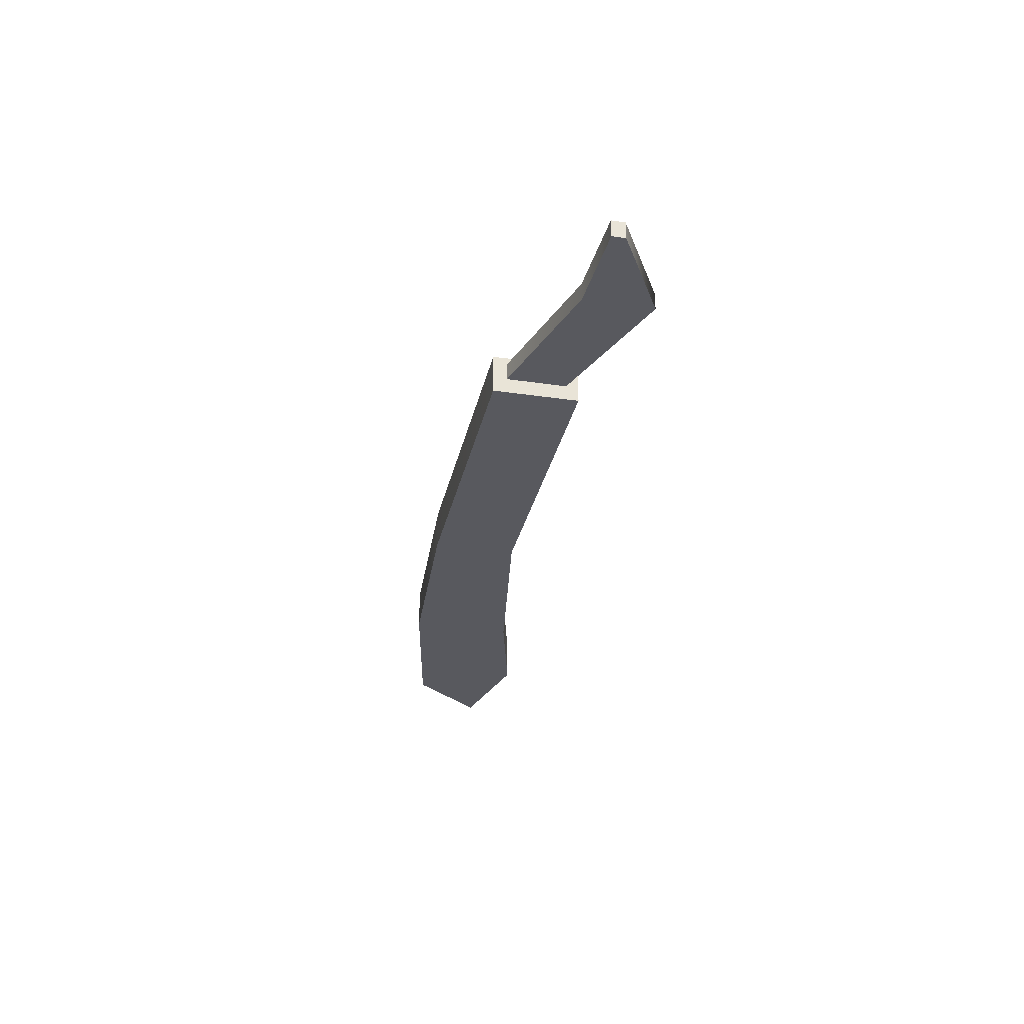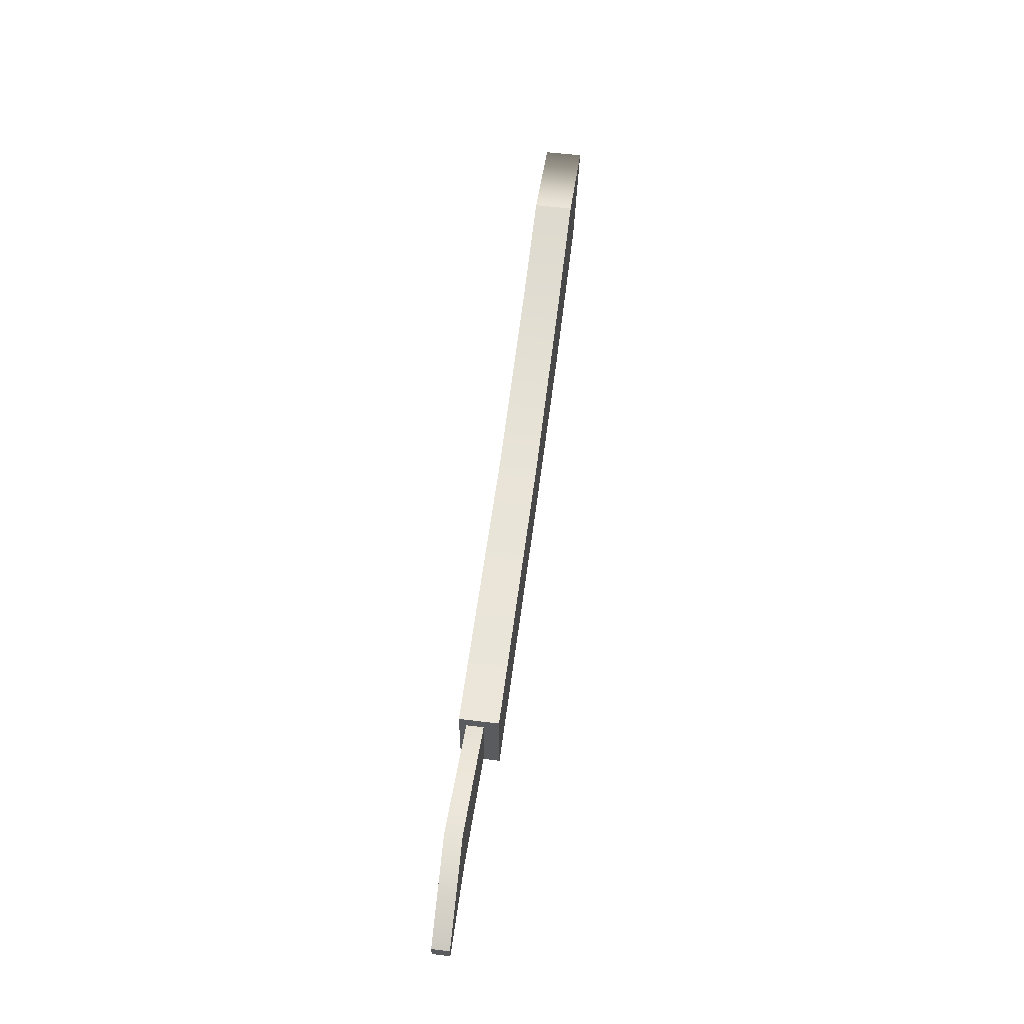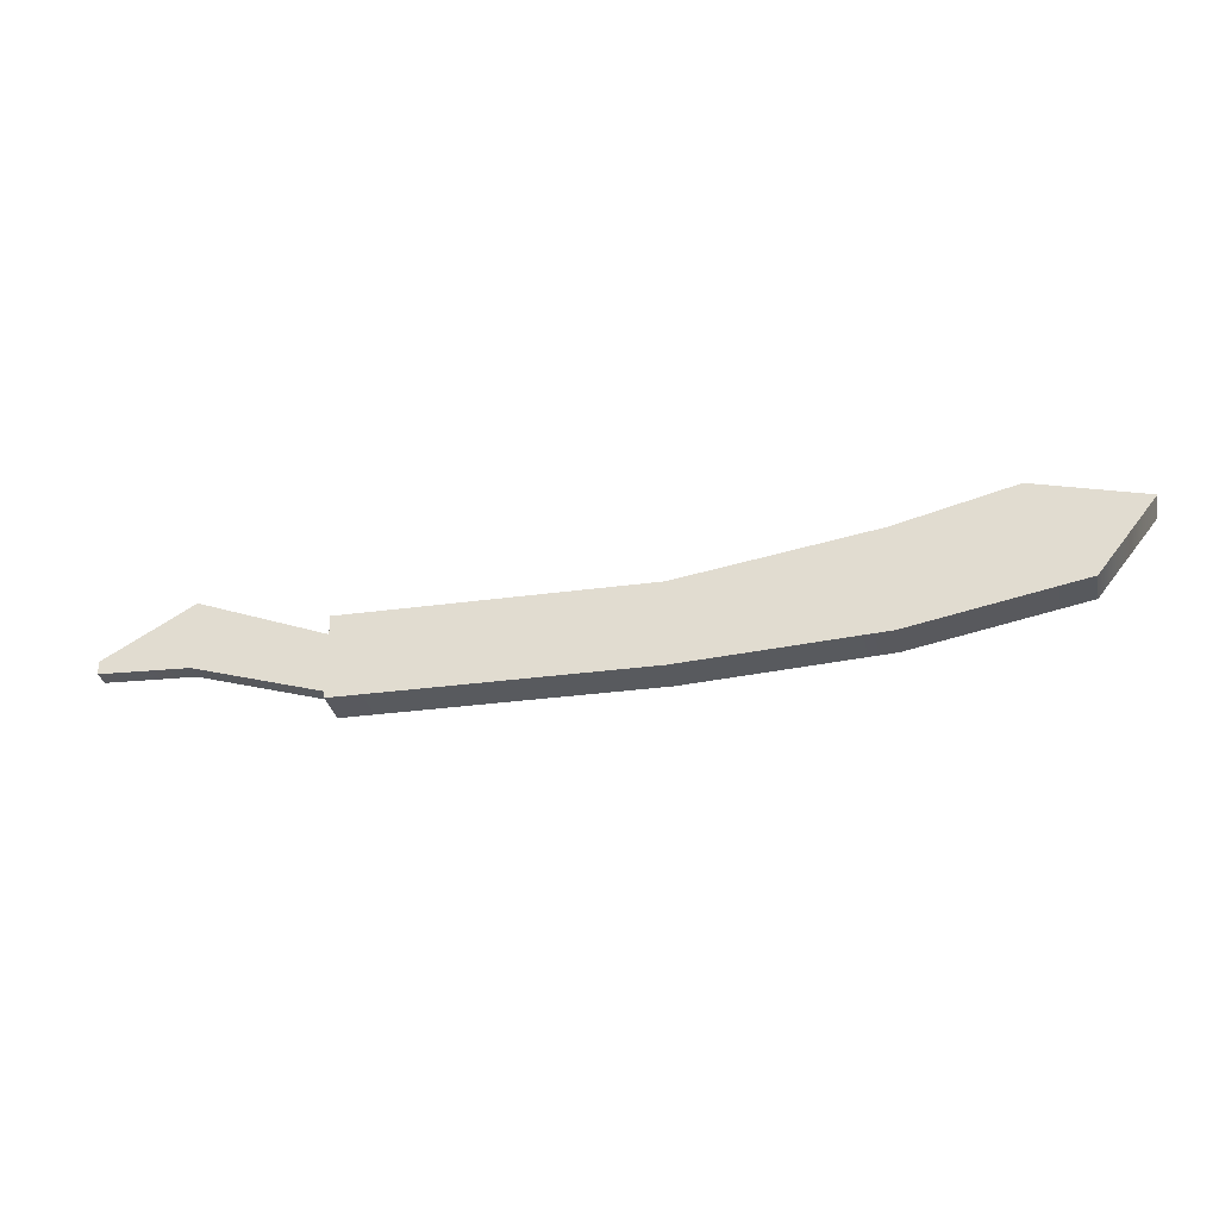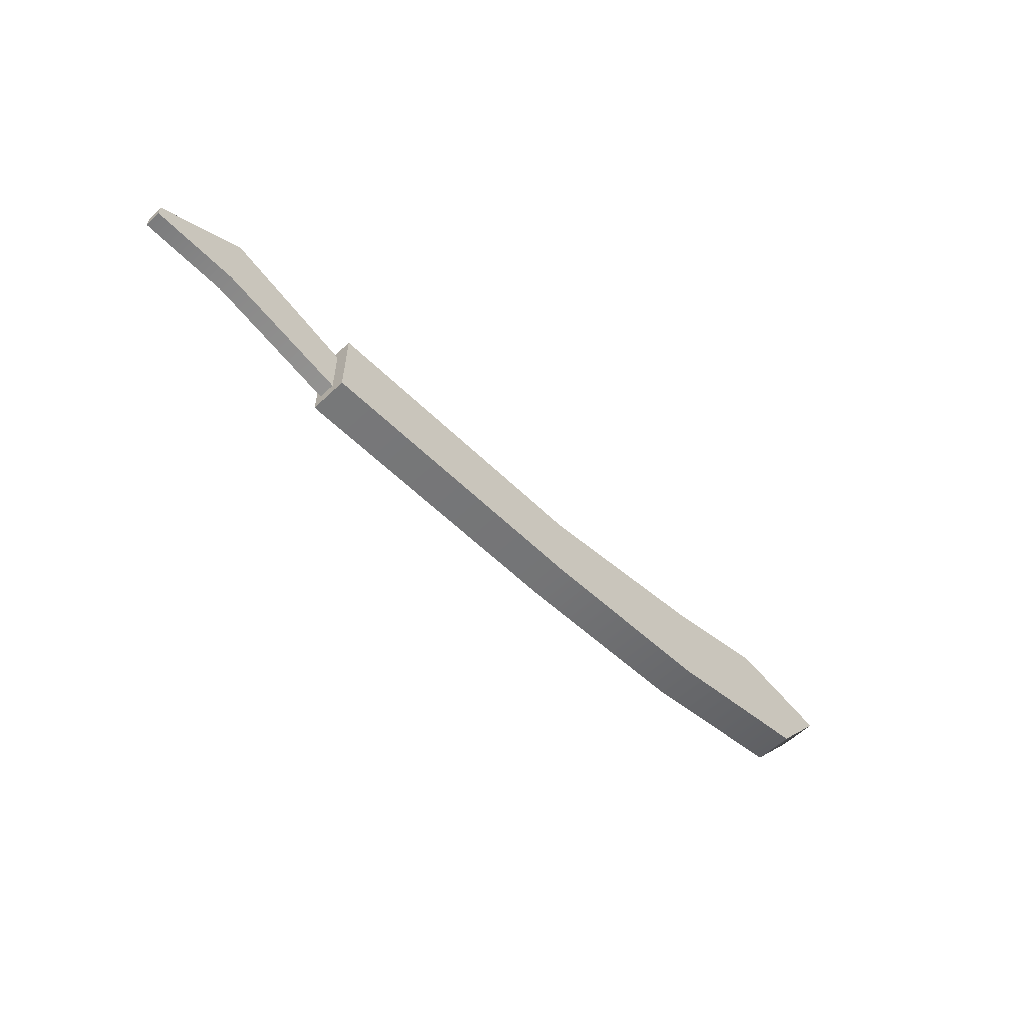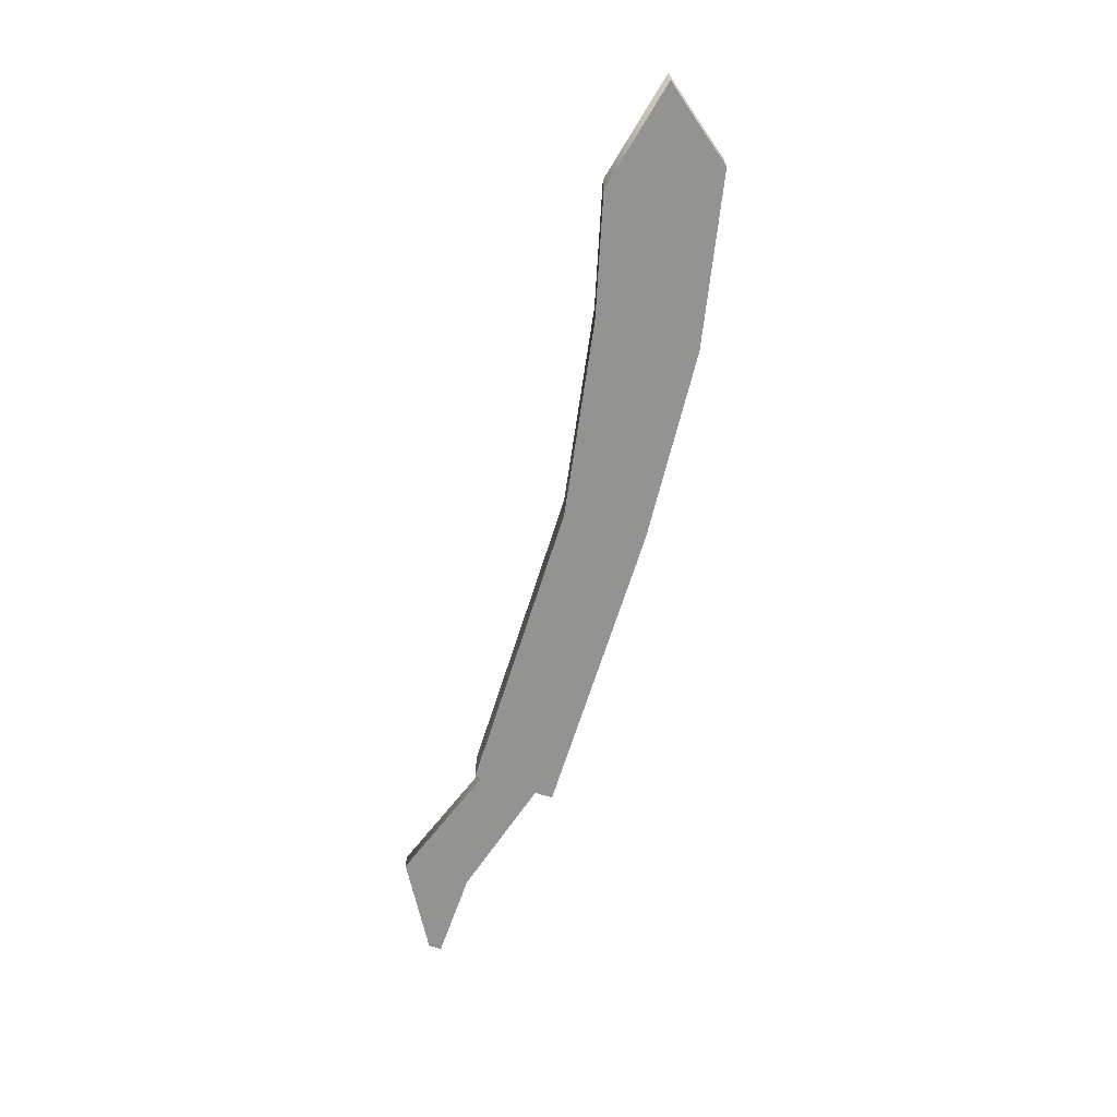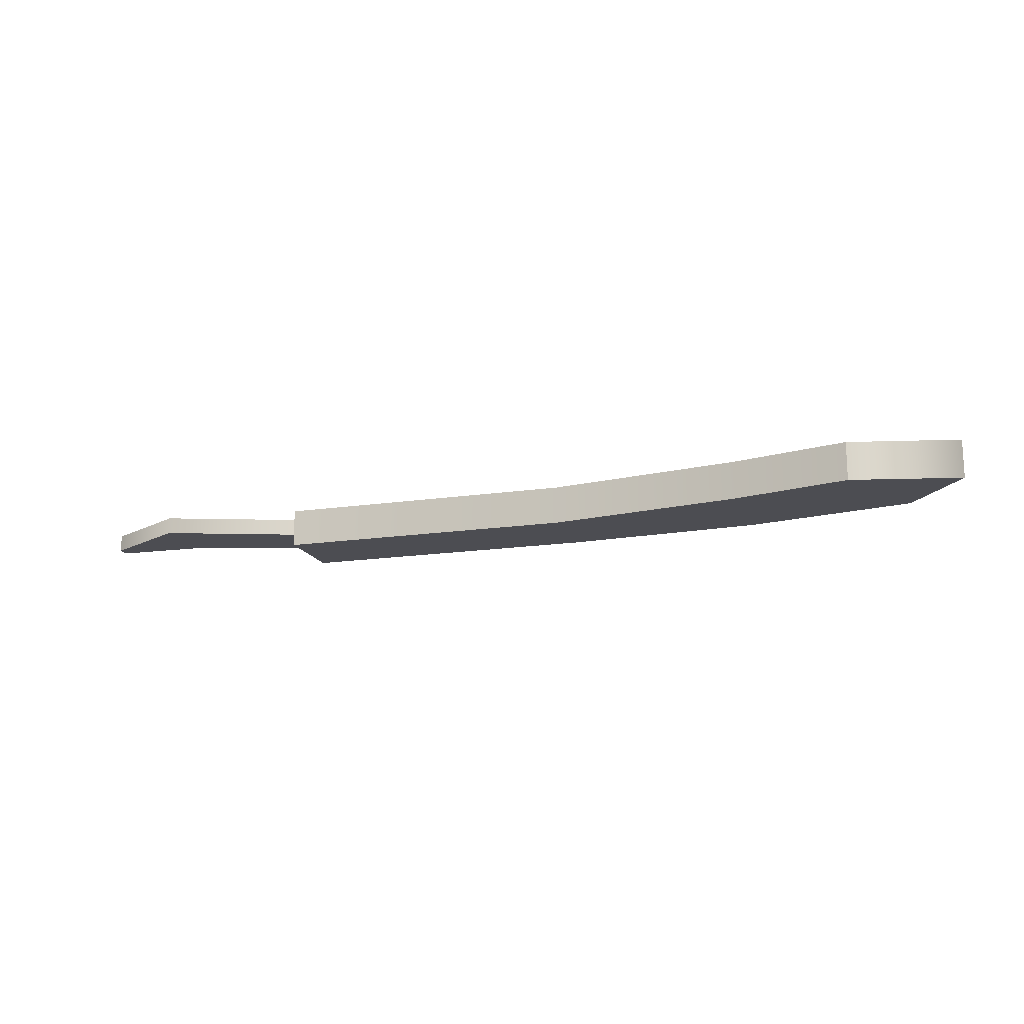
<metadata>
{"format":"obj","ext":"obj","renderer":"f3d","projection":"perspective","resolution":1024,"background":"white","views":[{"elev":-30.3,"azim":-102.0,"up":"+Y"},{"elev":56.7,"azim":-82.7,"up":"+Z"},{"elev":-30.4,"azim":11.5,"up":"+Z"},{"elev":-57.4,"azim":-45.4,"up":"+Z"},{"elev":-66.7,"azim":72.6,"up":"+Y"},{"elev":-16.3,"azim":17.4,"up":"+Y"}]}
</metadata>
<code>
g Cylinder224
v -79.11 -6.154 -9.488
v -79.11 -6.154 3.59
v 16.8 -6.154 3.462
v 16.8 -6.154 -9.616
v -79.11 -6.154 -22.57
v 16.8 -6.154 -22.69
v 78.34 -6.154 -18.98
v 78.34 -6.154 -2.821
v 78.34 -6.154 13.34
v 131.8 -6.154 -8.591
v 115.5 -6.154 22.69
v 150 -6.154 14.36
v -150 -1.41 -4.872
v -150 -1.41 -0.7695
v -121.7 -1.41 15.51
v -121.7 -1.41 -5.898
v -77.44 -1.41 -18.85
v -77.44 -1.41 -0.7695
v -79.11 6.154 -9.488
v 16.8 6.154 3.462
v -79.11 6.154 3.59
v 16.8 6.154 -9.616
v -79.11 6.154 -22.57
v 78.34 6.154 13.34
v 16.8 6.154 -22.69
v 78.34 6.154 -2.821
v 115.5 6.154 22.69
v 78.34 6.154 -18.98
v 150 6.154 14.36
v 131.8 6.154 -8.591
v -121.7 3.975 15.51
v -150 3.975 -0.7695
v -150 3.975 -4.872
v -121.7 3.975 -5.898
v -77.44 3.975 -18.85
v -77.44 3.975 -0.7695
v 16.8 -6.154 3.462
v -79.11 -6.154 3.59
v -79.11 6.154 3.59
v 16.8 6.154 3.462
v 78.34 6.154 13.34
v 78.34 -6.154 13.34
v 115.5 -6.154 22.69
v 115.5 6.154 22.69
v -121.7 -1.41 15.51
v -150 -1.41 -0.7695
v -150 3.975 -0.7695
v -121.7 3.975 15.51
v -77.44 -1.41 -0.7695
v -77.44 3.975 -0.7695
v 115.5 6.154 22.69
v 150 6.154 14.36
v 150 -6.154 14.36
v 115.5 -6.154 22.69
v 150 -6.154 14.36
v 150 6.154 14.36
v 131.8 6.154 -8.591
v 131.8 -6.154 -8.591
v -77.44 -1.41 -0.7695
v -77.44 3.975 -0.7695
v -77.44 3.975 -18.85
v -77.44 -1.41 -18.85
v 78.34 6.154 -18.98
v 131.8 -6.154 -8.591
v 131.8 6.154 -8.591
v 78.34 -6.154 -18.98
v 16.8 -6.154 -22.69
v 16.8 6.154 -22.69
v -79.11 -6.154 -22.57
v -79.11 6.154 -22.57
v -77.44 3.975 -18.85
v -121.7 -1.41 -5.898
v -77.44 -1.41 -18.85
v -121.7 3.975 -5.898
v -150 -1.41 -4.872
v -150 3.975 -4.872
v -79.11 -6.154 -9.488
v -79.11 -6.154 -22.57
v -79.11 6.154 -22.57
v -79.11 6.154 -9.488
v -79.11 -6.154 3.59
v -79.11 6.154 3.59
v -150 -1.41 -0.7695
v -150 -1.41 -4.872
v -150 3.975 -4.872
v -150 3.975 -0.7695
g Cylinder224_0
f 3 2 1
f 4 3 1
f 4 1 5
f 6 4 5
f 6 7 4
f 3 4 8
f 7 8 4
f 9 3 8
f 7 10 8
f 9 8 11
f 10 12 8
f 8 12 11
f 15 14 13
f 16 15 13
f 16 17 15
f 17 18 15
f 21 20 19
f 20 22 19
f 19 22 23
f 20 24 22
f 22 25 23
f 24 26 22
f 22 26 25
f 24 27 26
f 26 28 25
f 27 29 26
f 28 26 29
f 30 28 29
f 33 32 31
f 34 33 31
f 34 31 35
f 31 36 35
f 39 38 37
f 40 39 37
f 41 40 37
f 42 41 37
f 41 42 43
f 44 41 43
f 47 46 45
f 48 47 45
f 45 49 48
f 49 50 48
f 53 52 51
f 54 53 51
f 57 56 55
f 58 57 55
f 61 60 59
f 62 61 59
f 65 64 63
f 64 66 63
f 66 67 63
f 67 68 63
f 68 67 69
f 70 68 69
f 73 72 71
f 72 74 71
f 74 72 75
f 76 74 75
f 79 78 77
f 80 79 77
f 80 77 81
f 82 80 81
f 85 84 83
f 86 85 83

</code>
